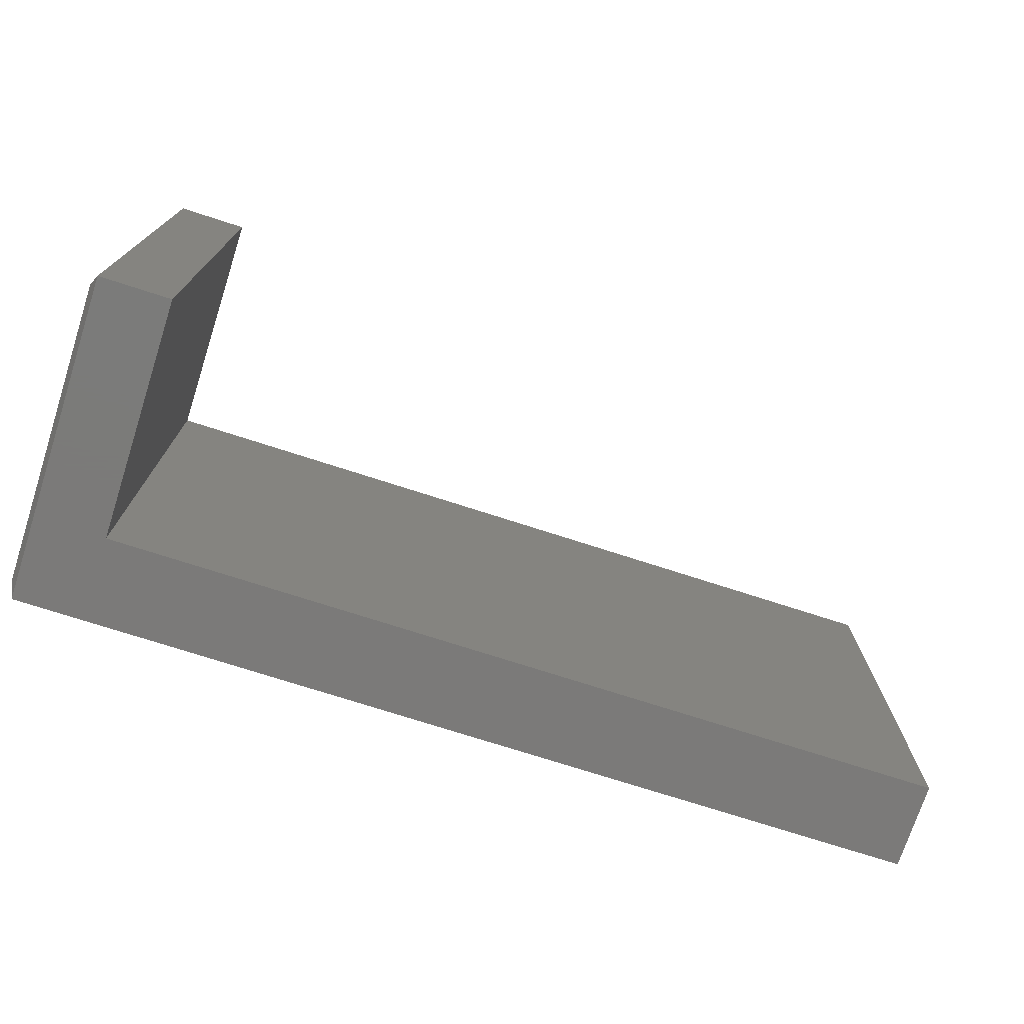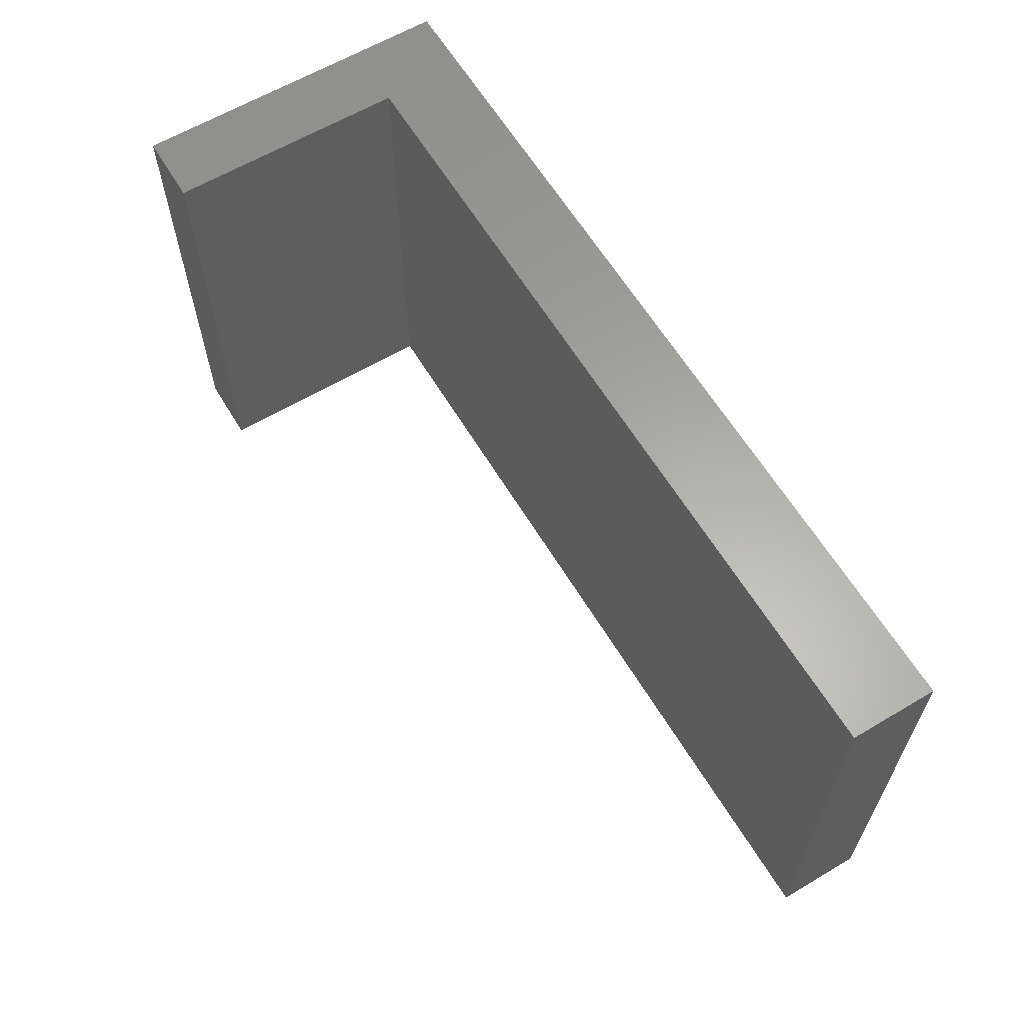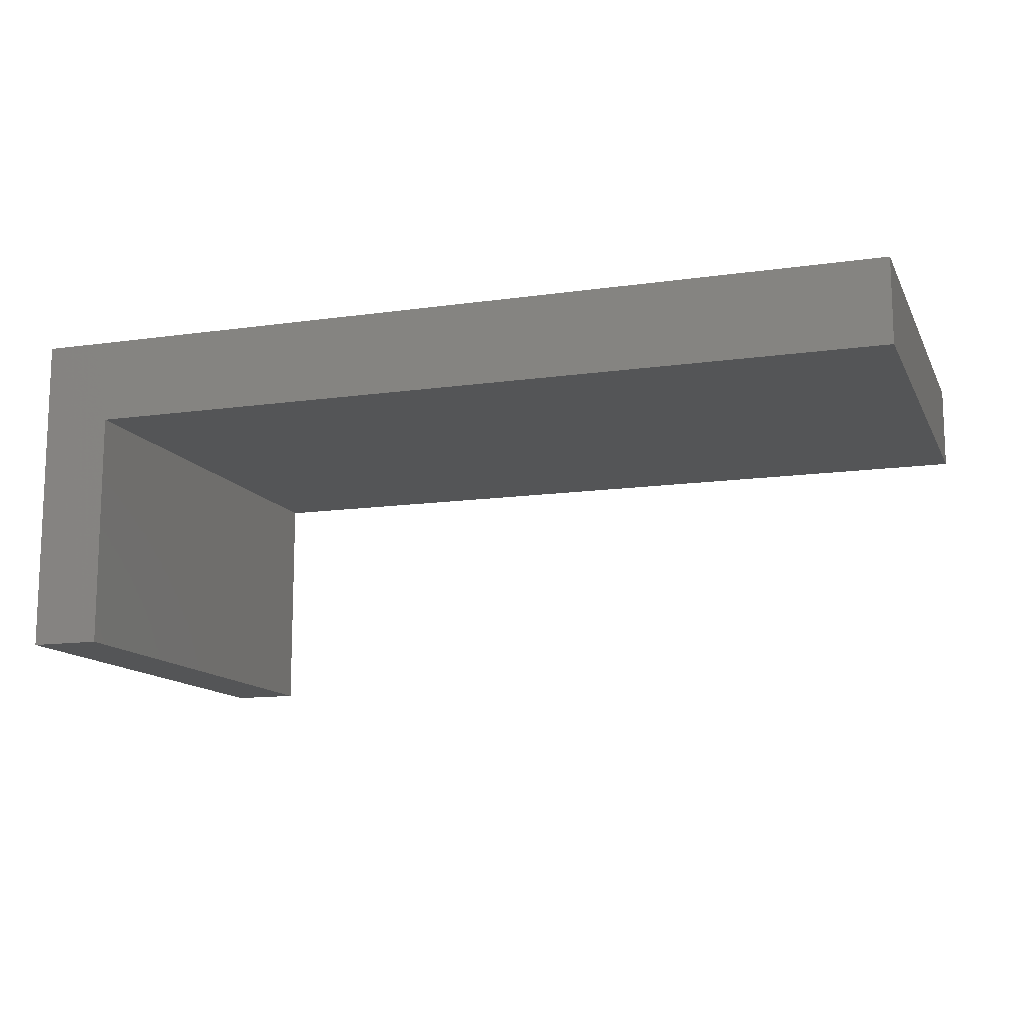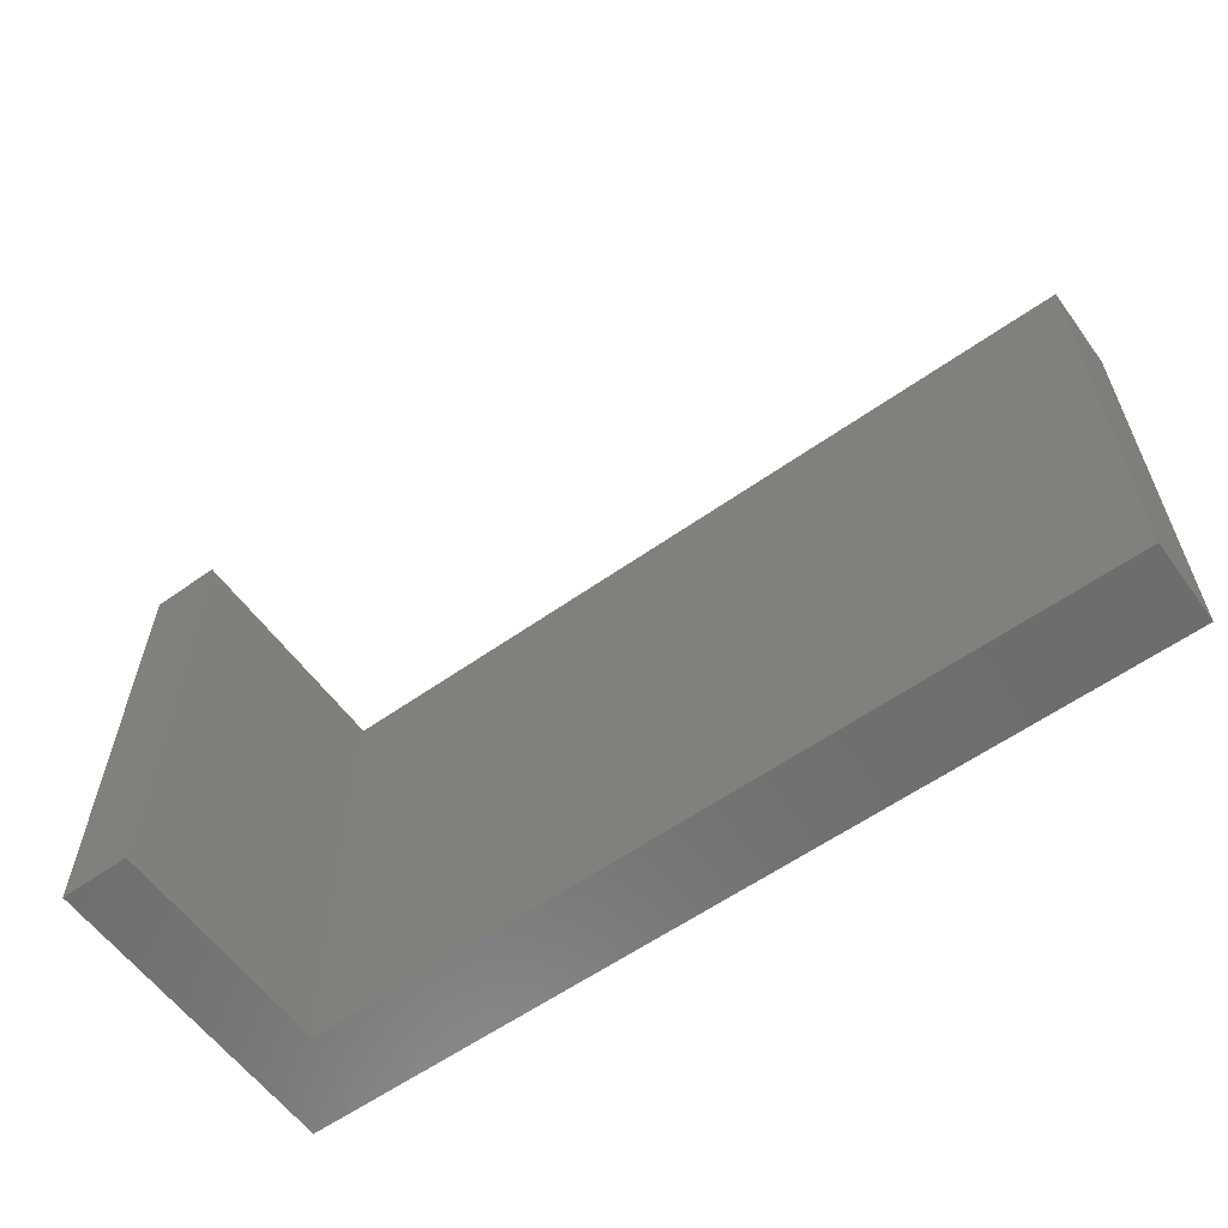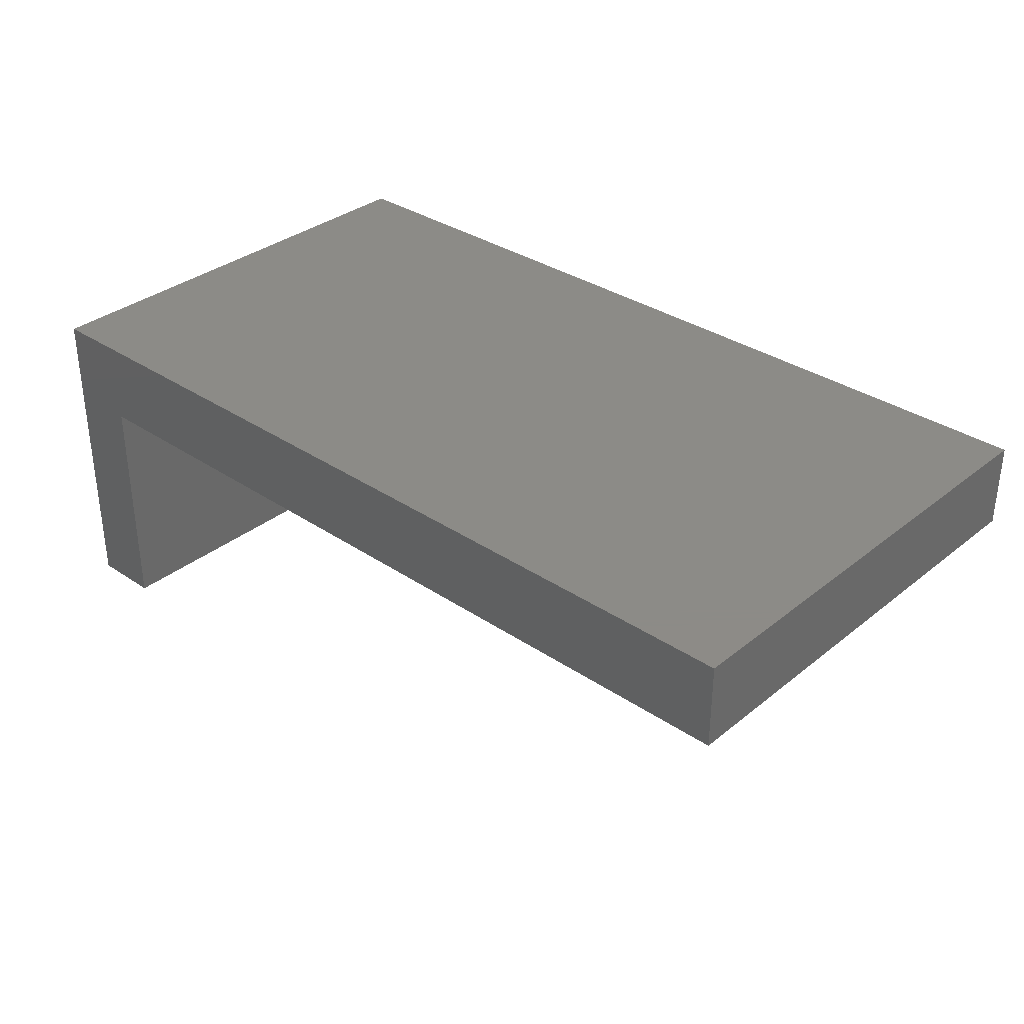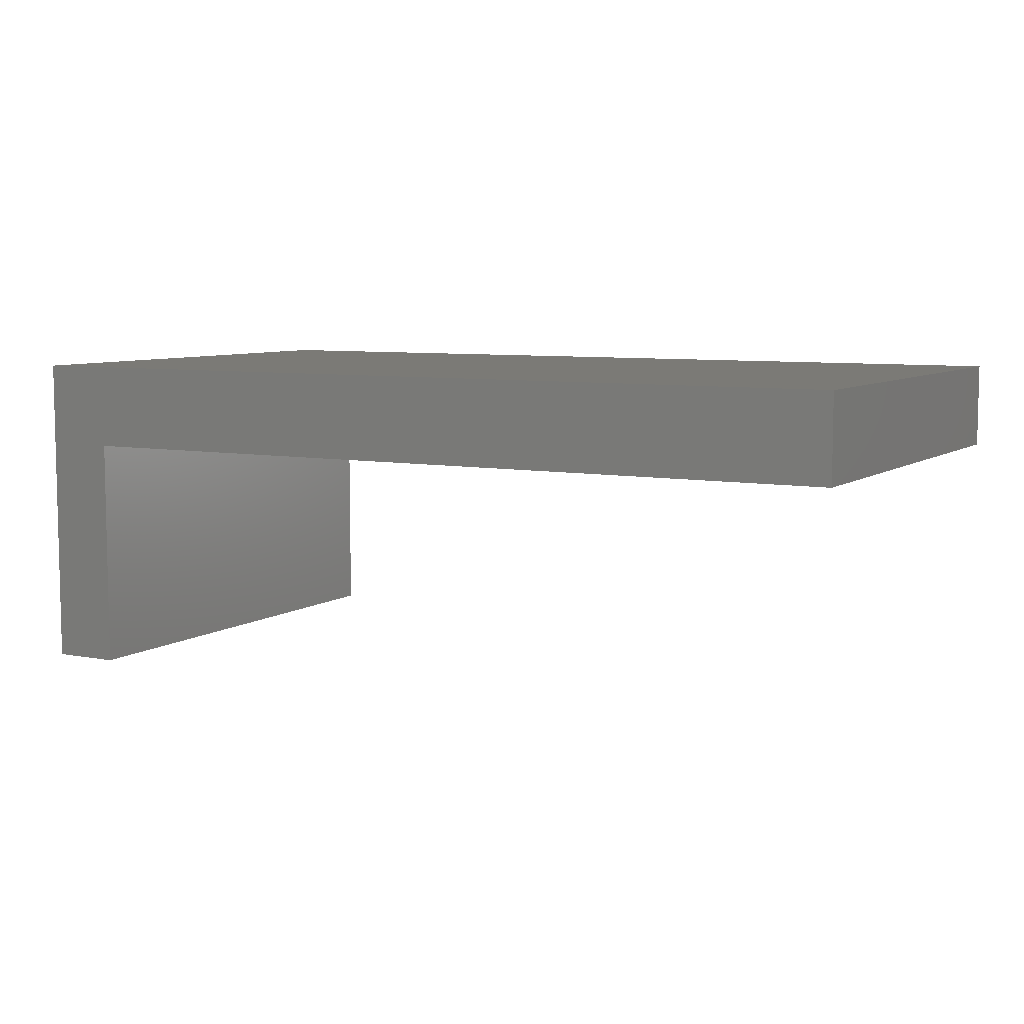
<metadata>
{"format":"stl","ext":"stl","renderer":"f3d","projection":"perspective","resolution":1024,"background":"white","views":[{"elev":-73.9,"azim":-17.9,"up":"+Z"},{"elev":62.2,"azim":59.0,"up":"+Z"},{"elev":-12.7,"azim":18.4,"up":"+Y"},{"elev":-59.3,"azim":36.0,"up":"+Z"},{"elev":33.7,"azim":42.6,"up":"+Y"},{"elev":7.3,"azim":28.9,"up":"+Y"}]}
</metadata>
<code>
# stl→obj: 18 verts, 32 faces
v 0.75 -0.01645 0.5938
v 0.75 0.09013 0.5938
v -0.2803 -0.01645 0.5938
v -0.2803 0.09013 0.5938
v -0.3672 0.09013 0.5938
v -0.3672 -0.3125 0.5938
v -0.2803 -0.3125 0.5938
v -0.3672 0.09013 -1.11e-16
v -0.2803 0.09013 0
v -0.2803 -0.01645 0
v 0.75 0.09013 0
v 0.75 -0.01645 0
v -0.3672 -0.3125 0
v -0.2803 -0.3125 0
v -0.375 0.07451 0.01562
v -0.375 -0.2969 0.01562
v -0.375 0.07451 0.5781
v -0.375 -0.2969 0.5781
f 1 2 3
f 3 2 4
f 3 4 5
f 6 7 5
f 5 7 3
f 8 9 10
f 10 9 11
f 10 11 12
f 13 8 14
f 14 8 10
f 15 16 17
f 17 16 18
f 4 9 5
f 5 9 8
f 13 14 6
f 6 14 7
f 5 8 17
f 17 8 15
f 13 16 8
f 8 16 15
f 13 6 16
f 16 6 18
f 6 5 18
f 18 5 17
f 2 11 4
f 4 11 9
f 12 11 1
f 1 11 2
f 3 10 1
f 1 10 12
f 14 10 7
f 7 10 3

</code>
